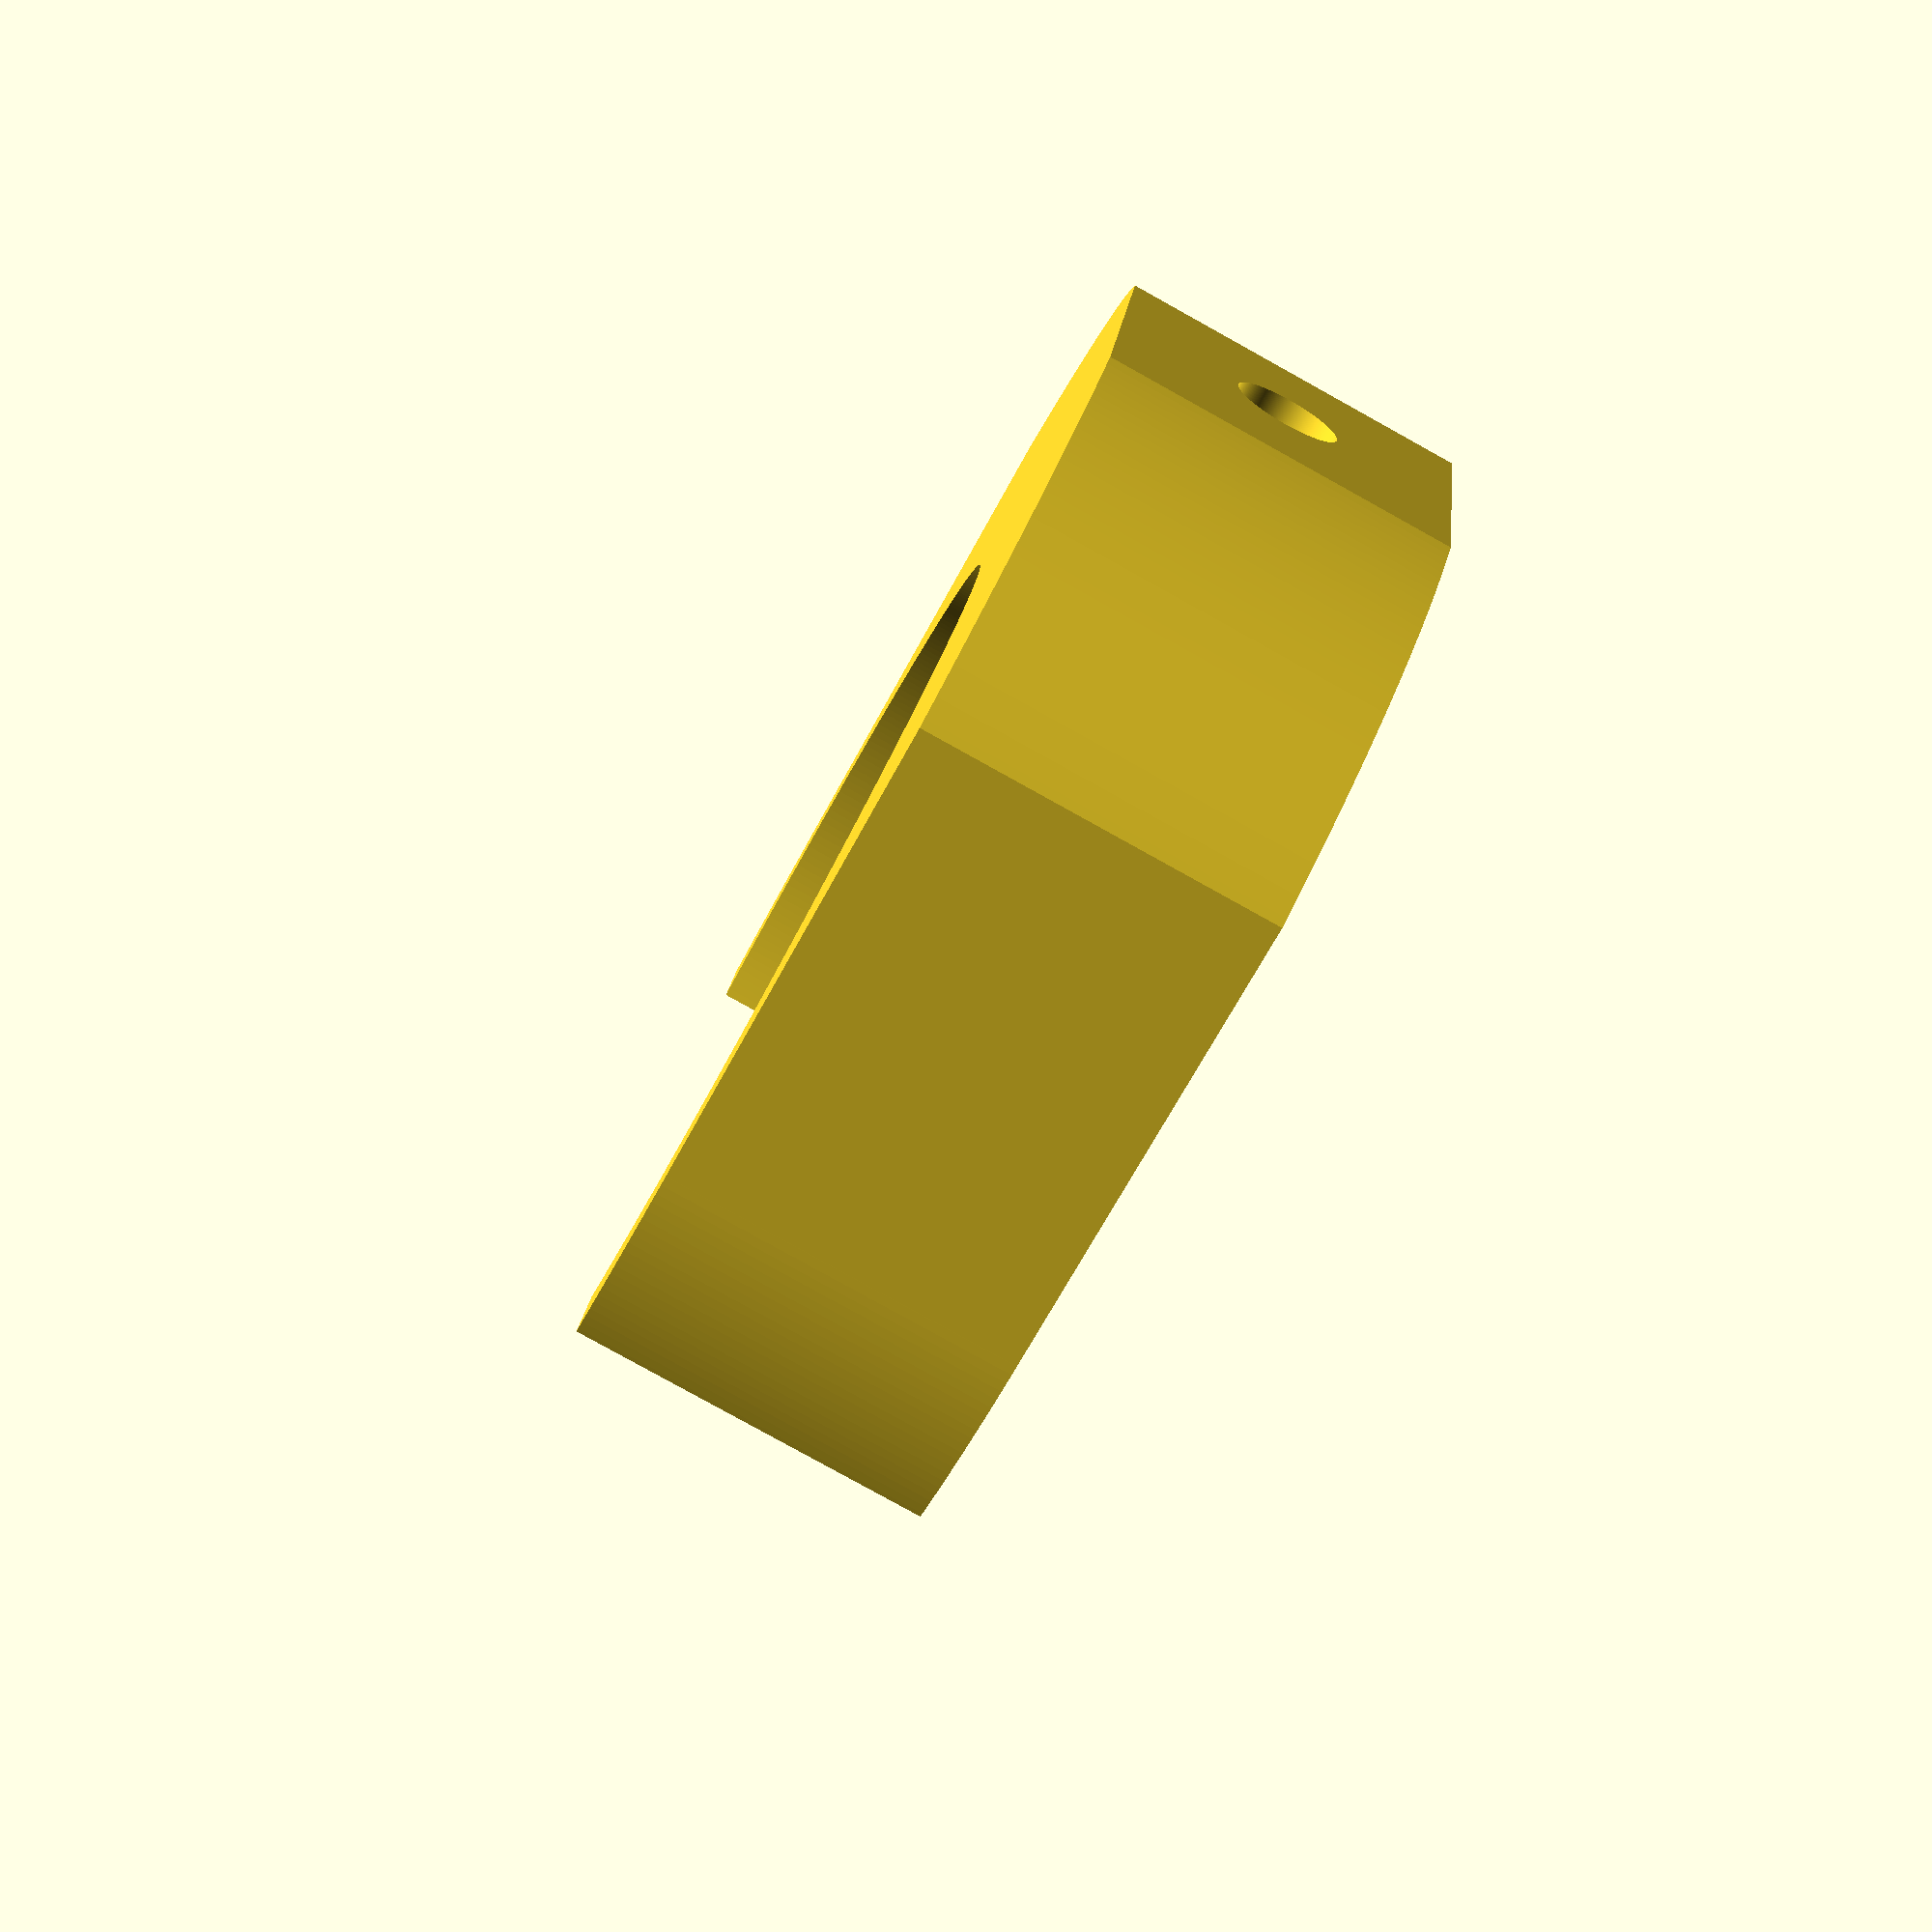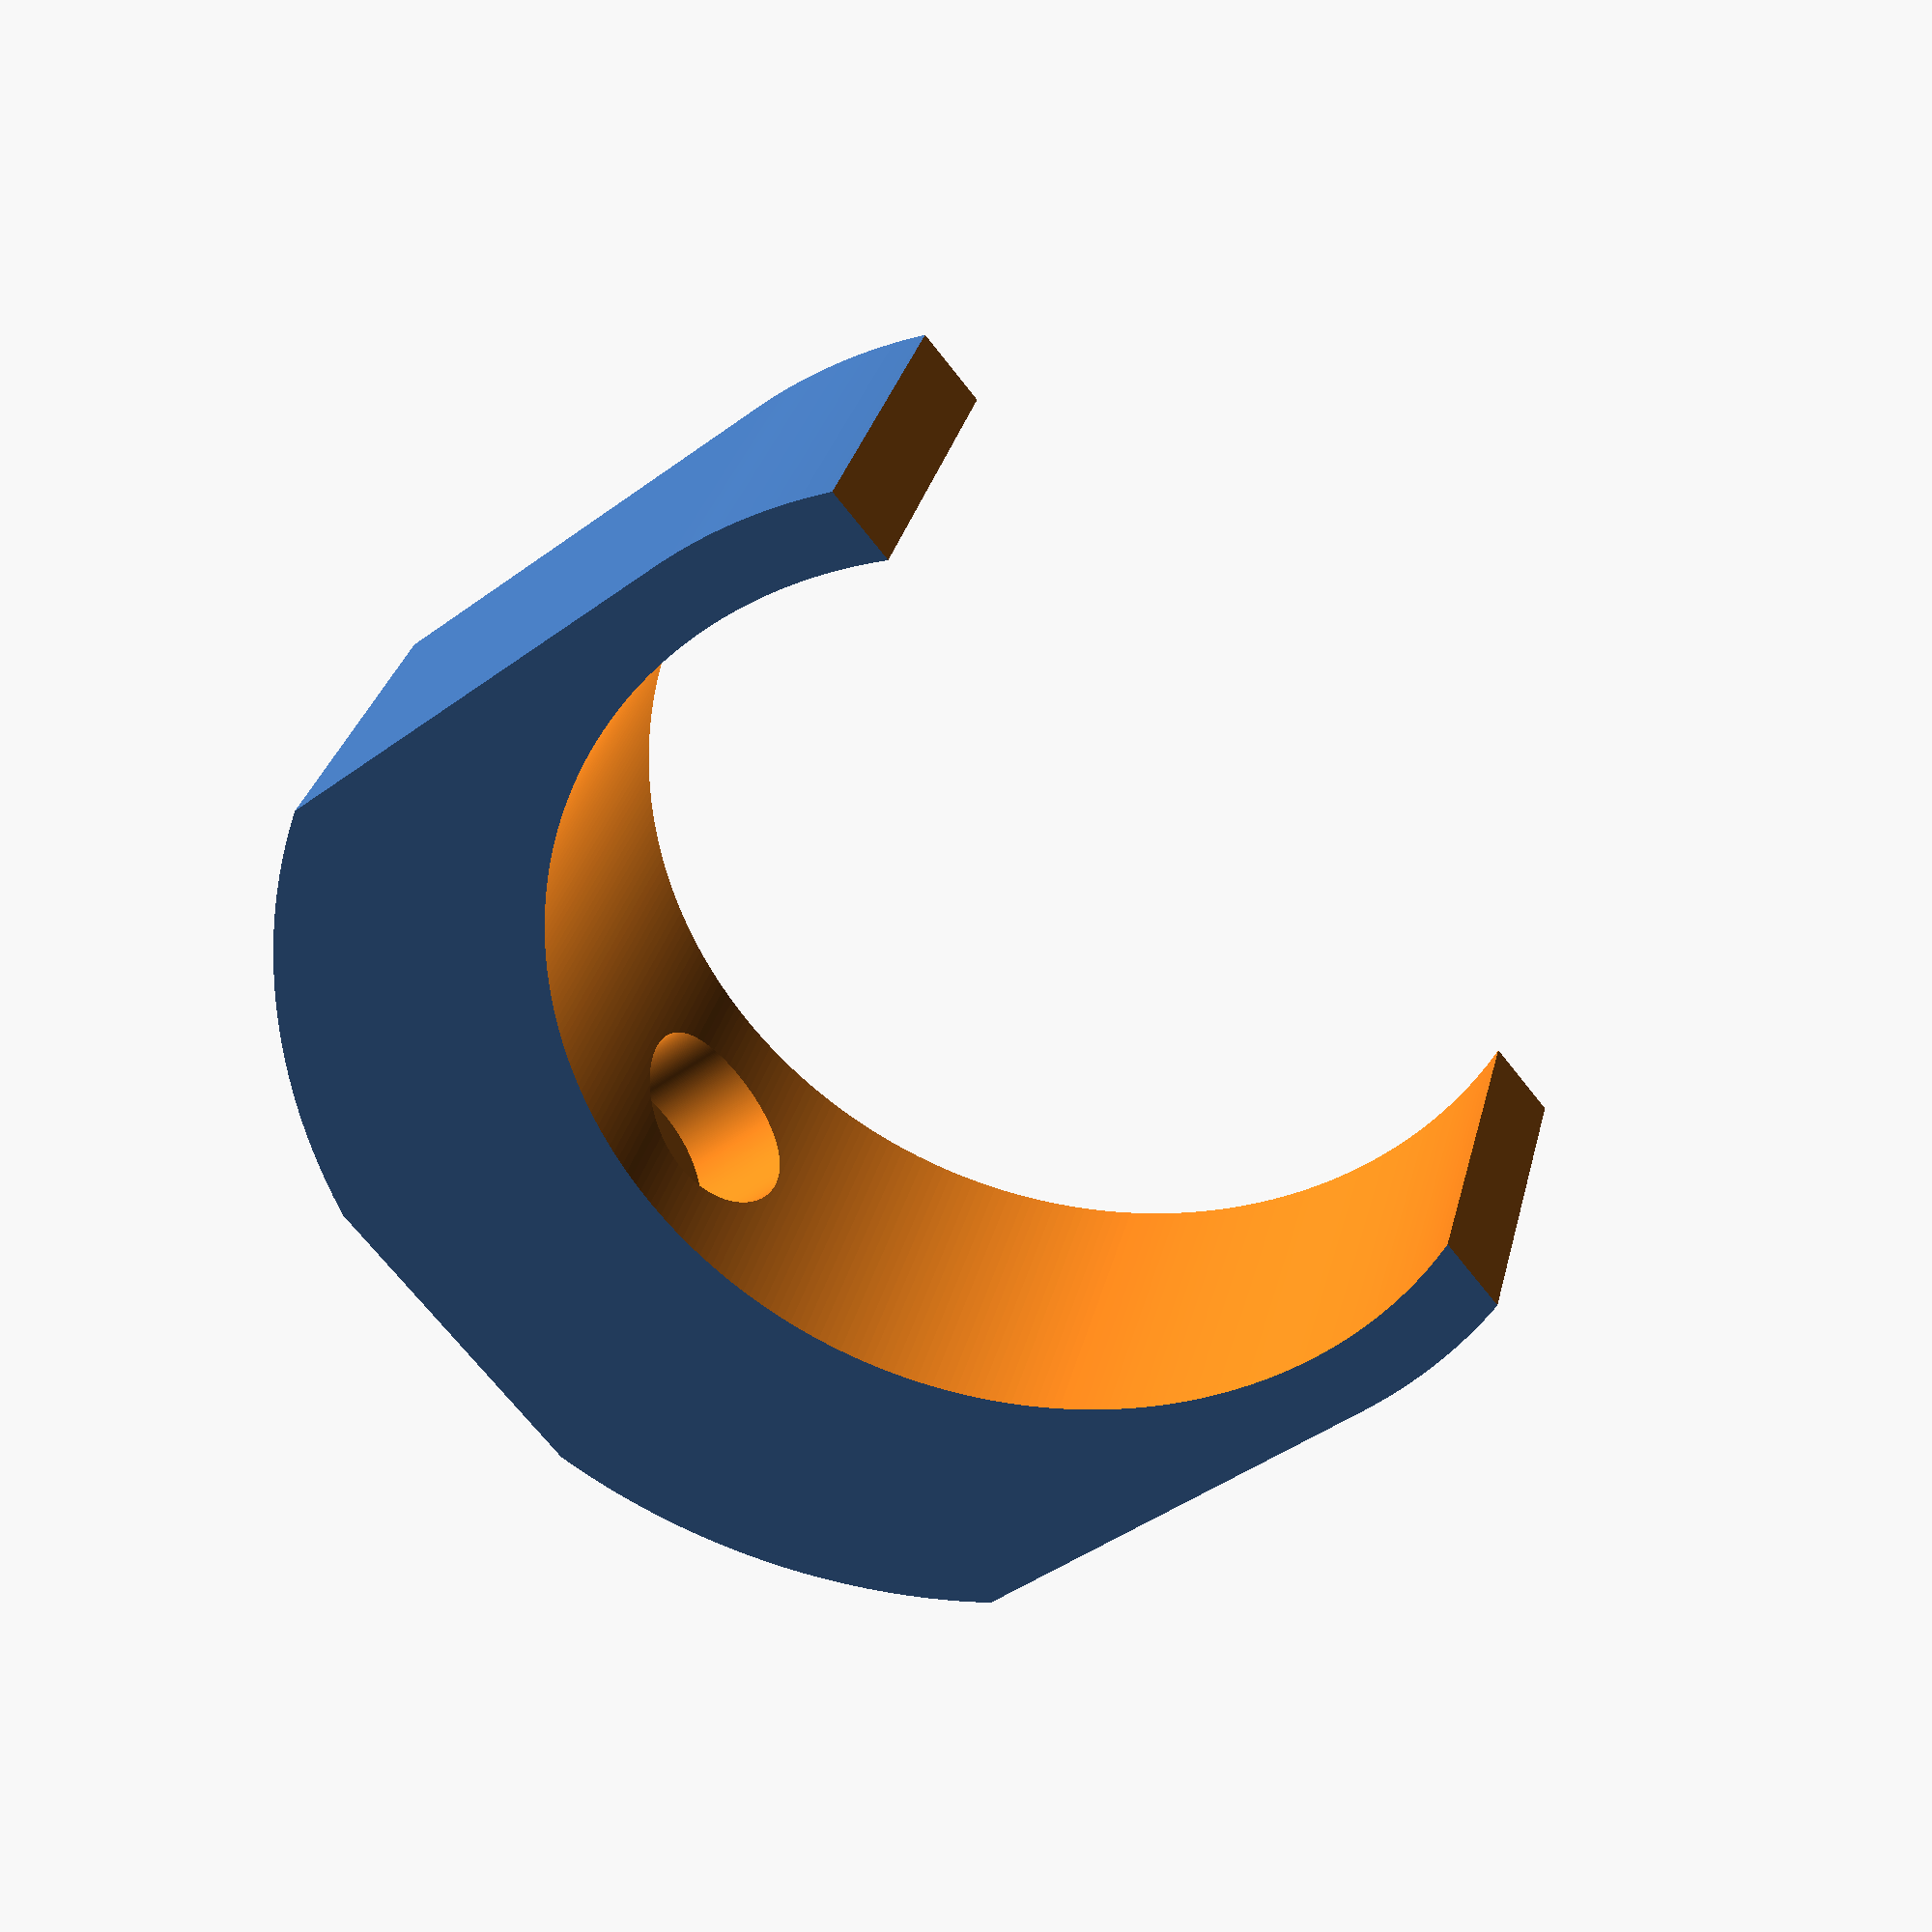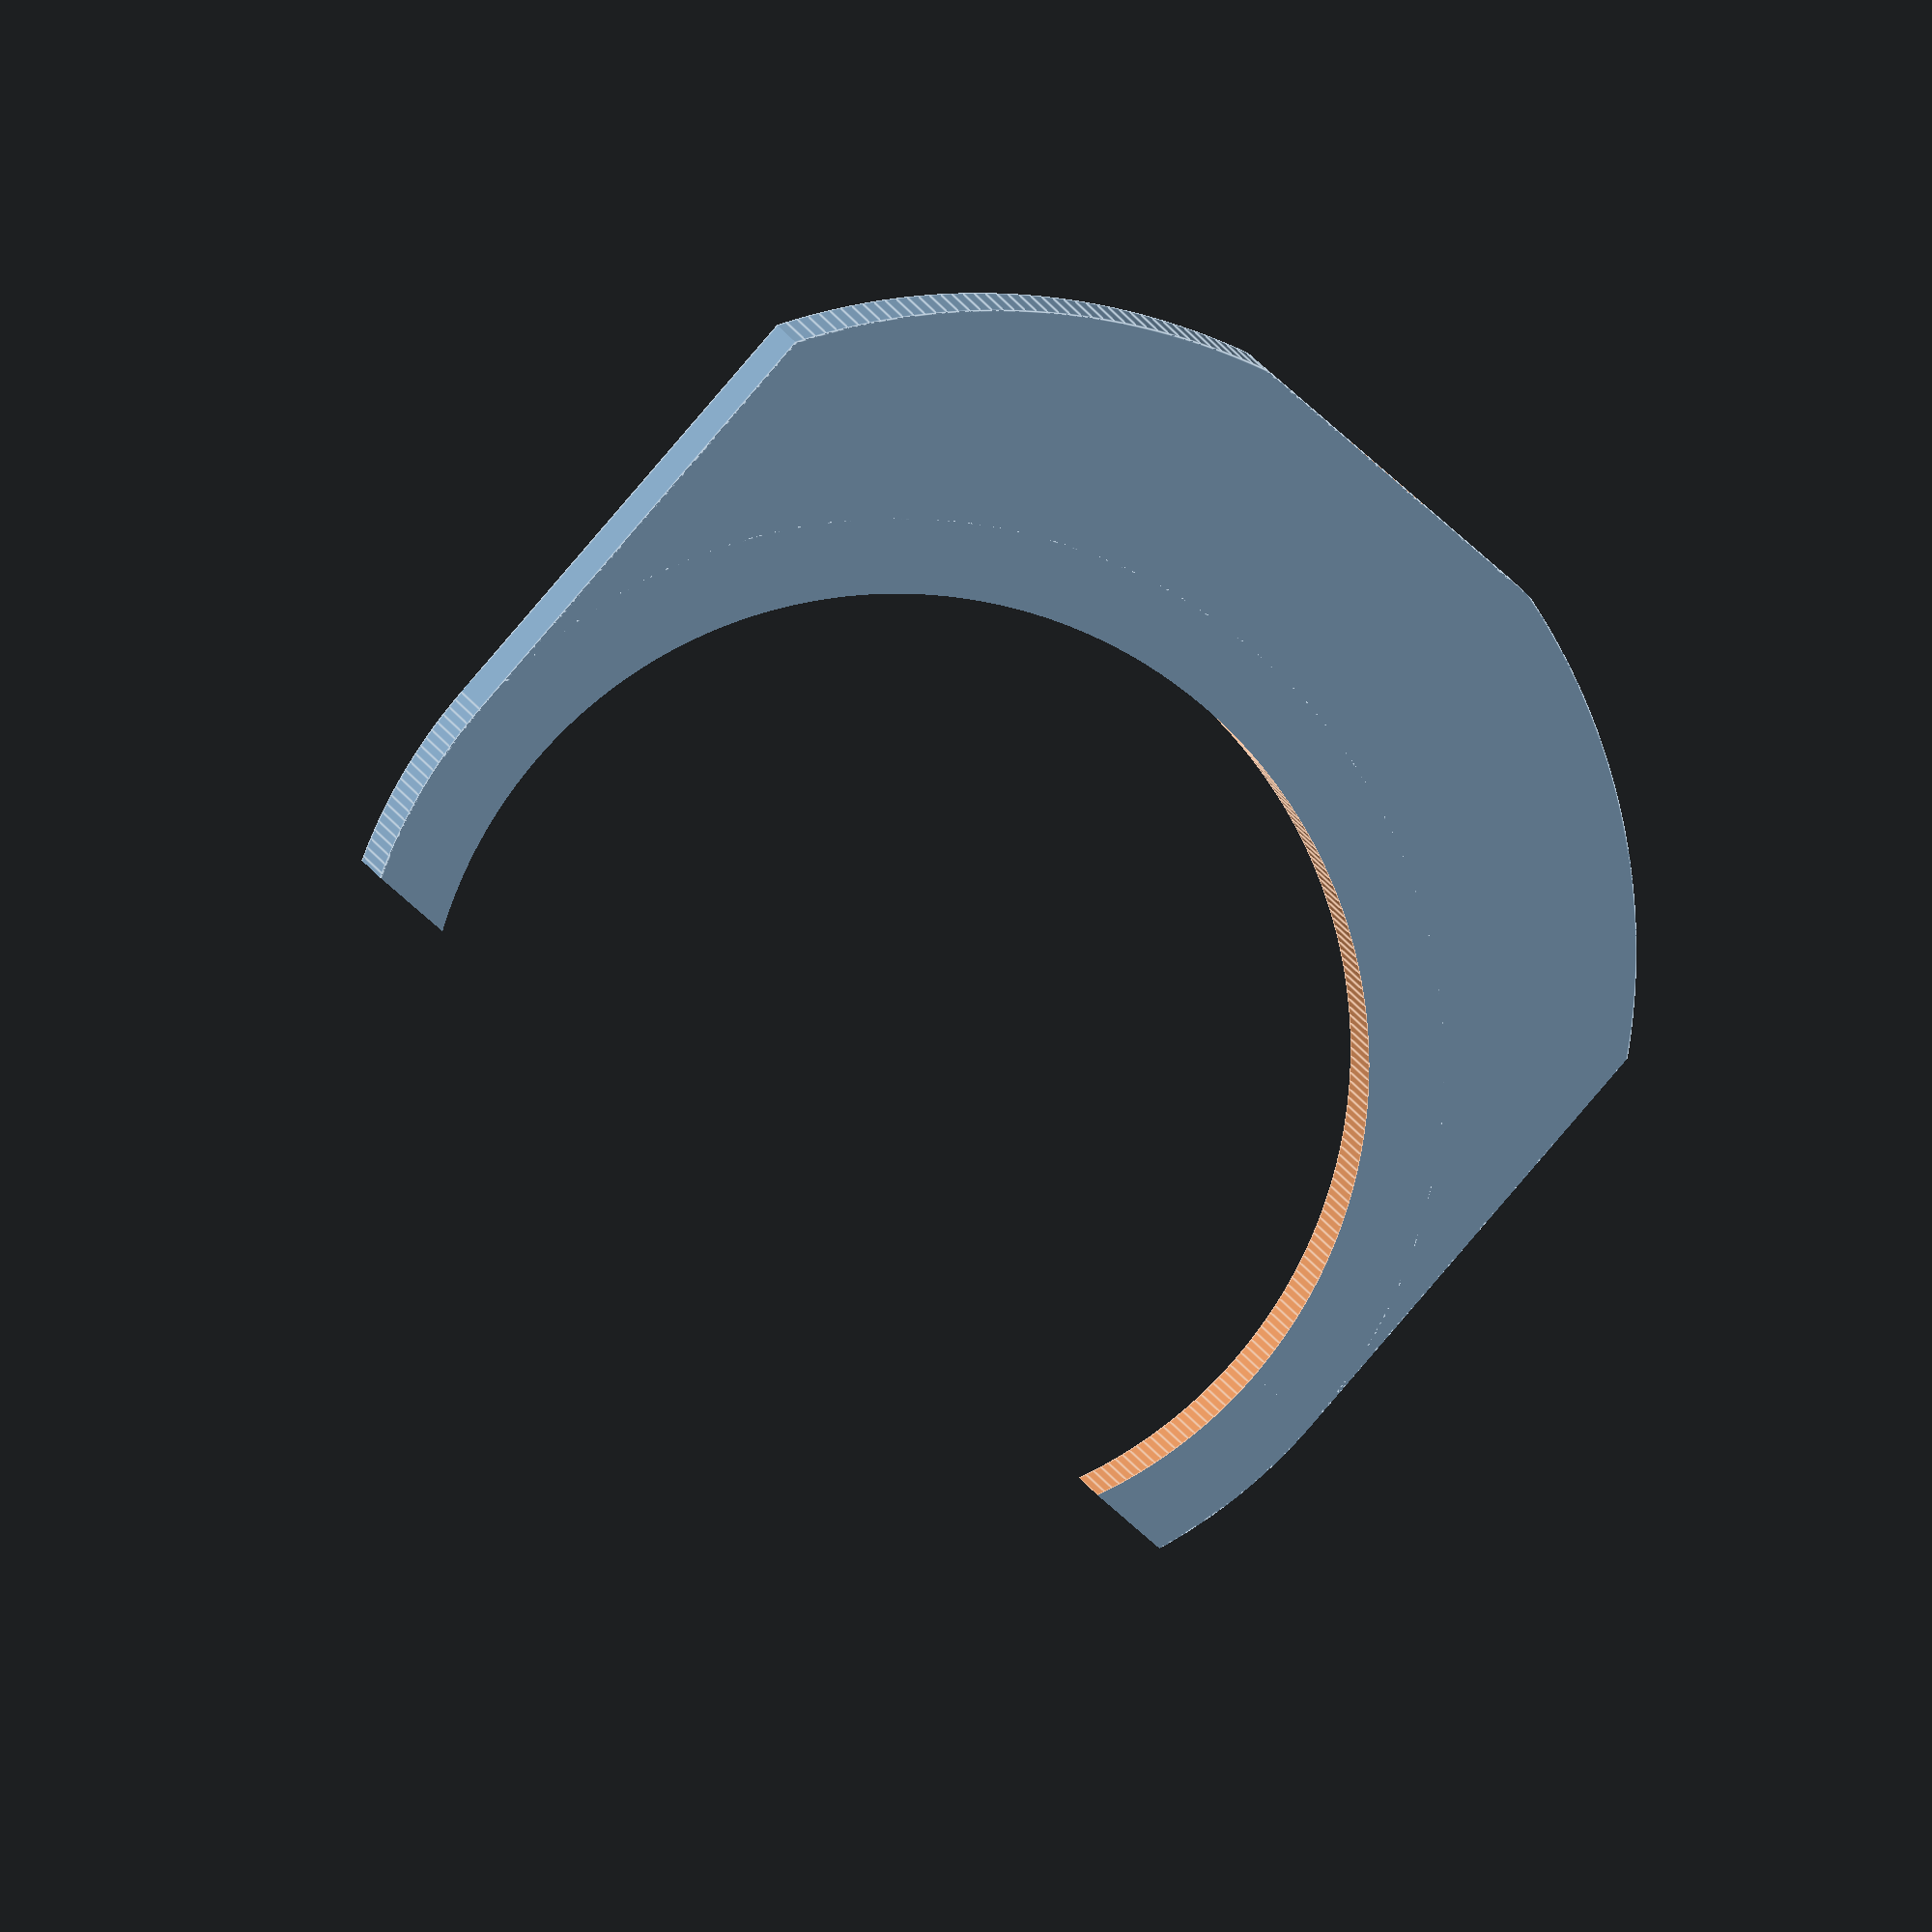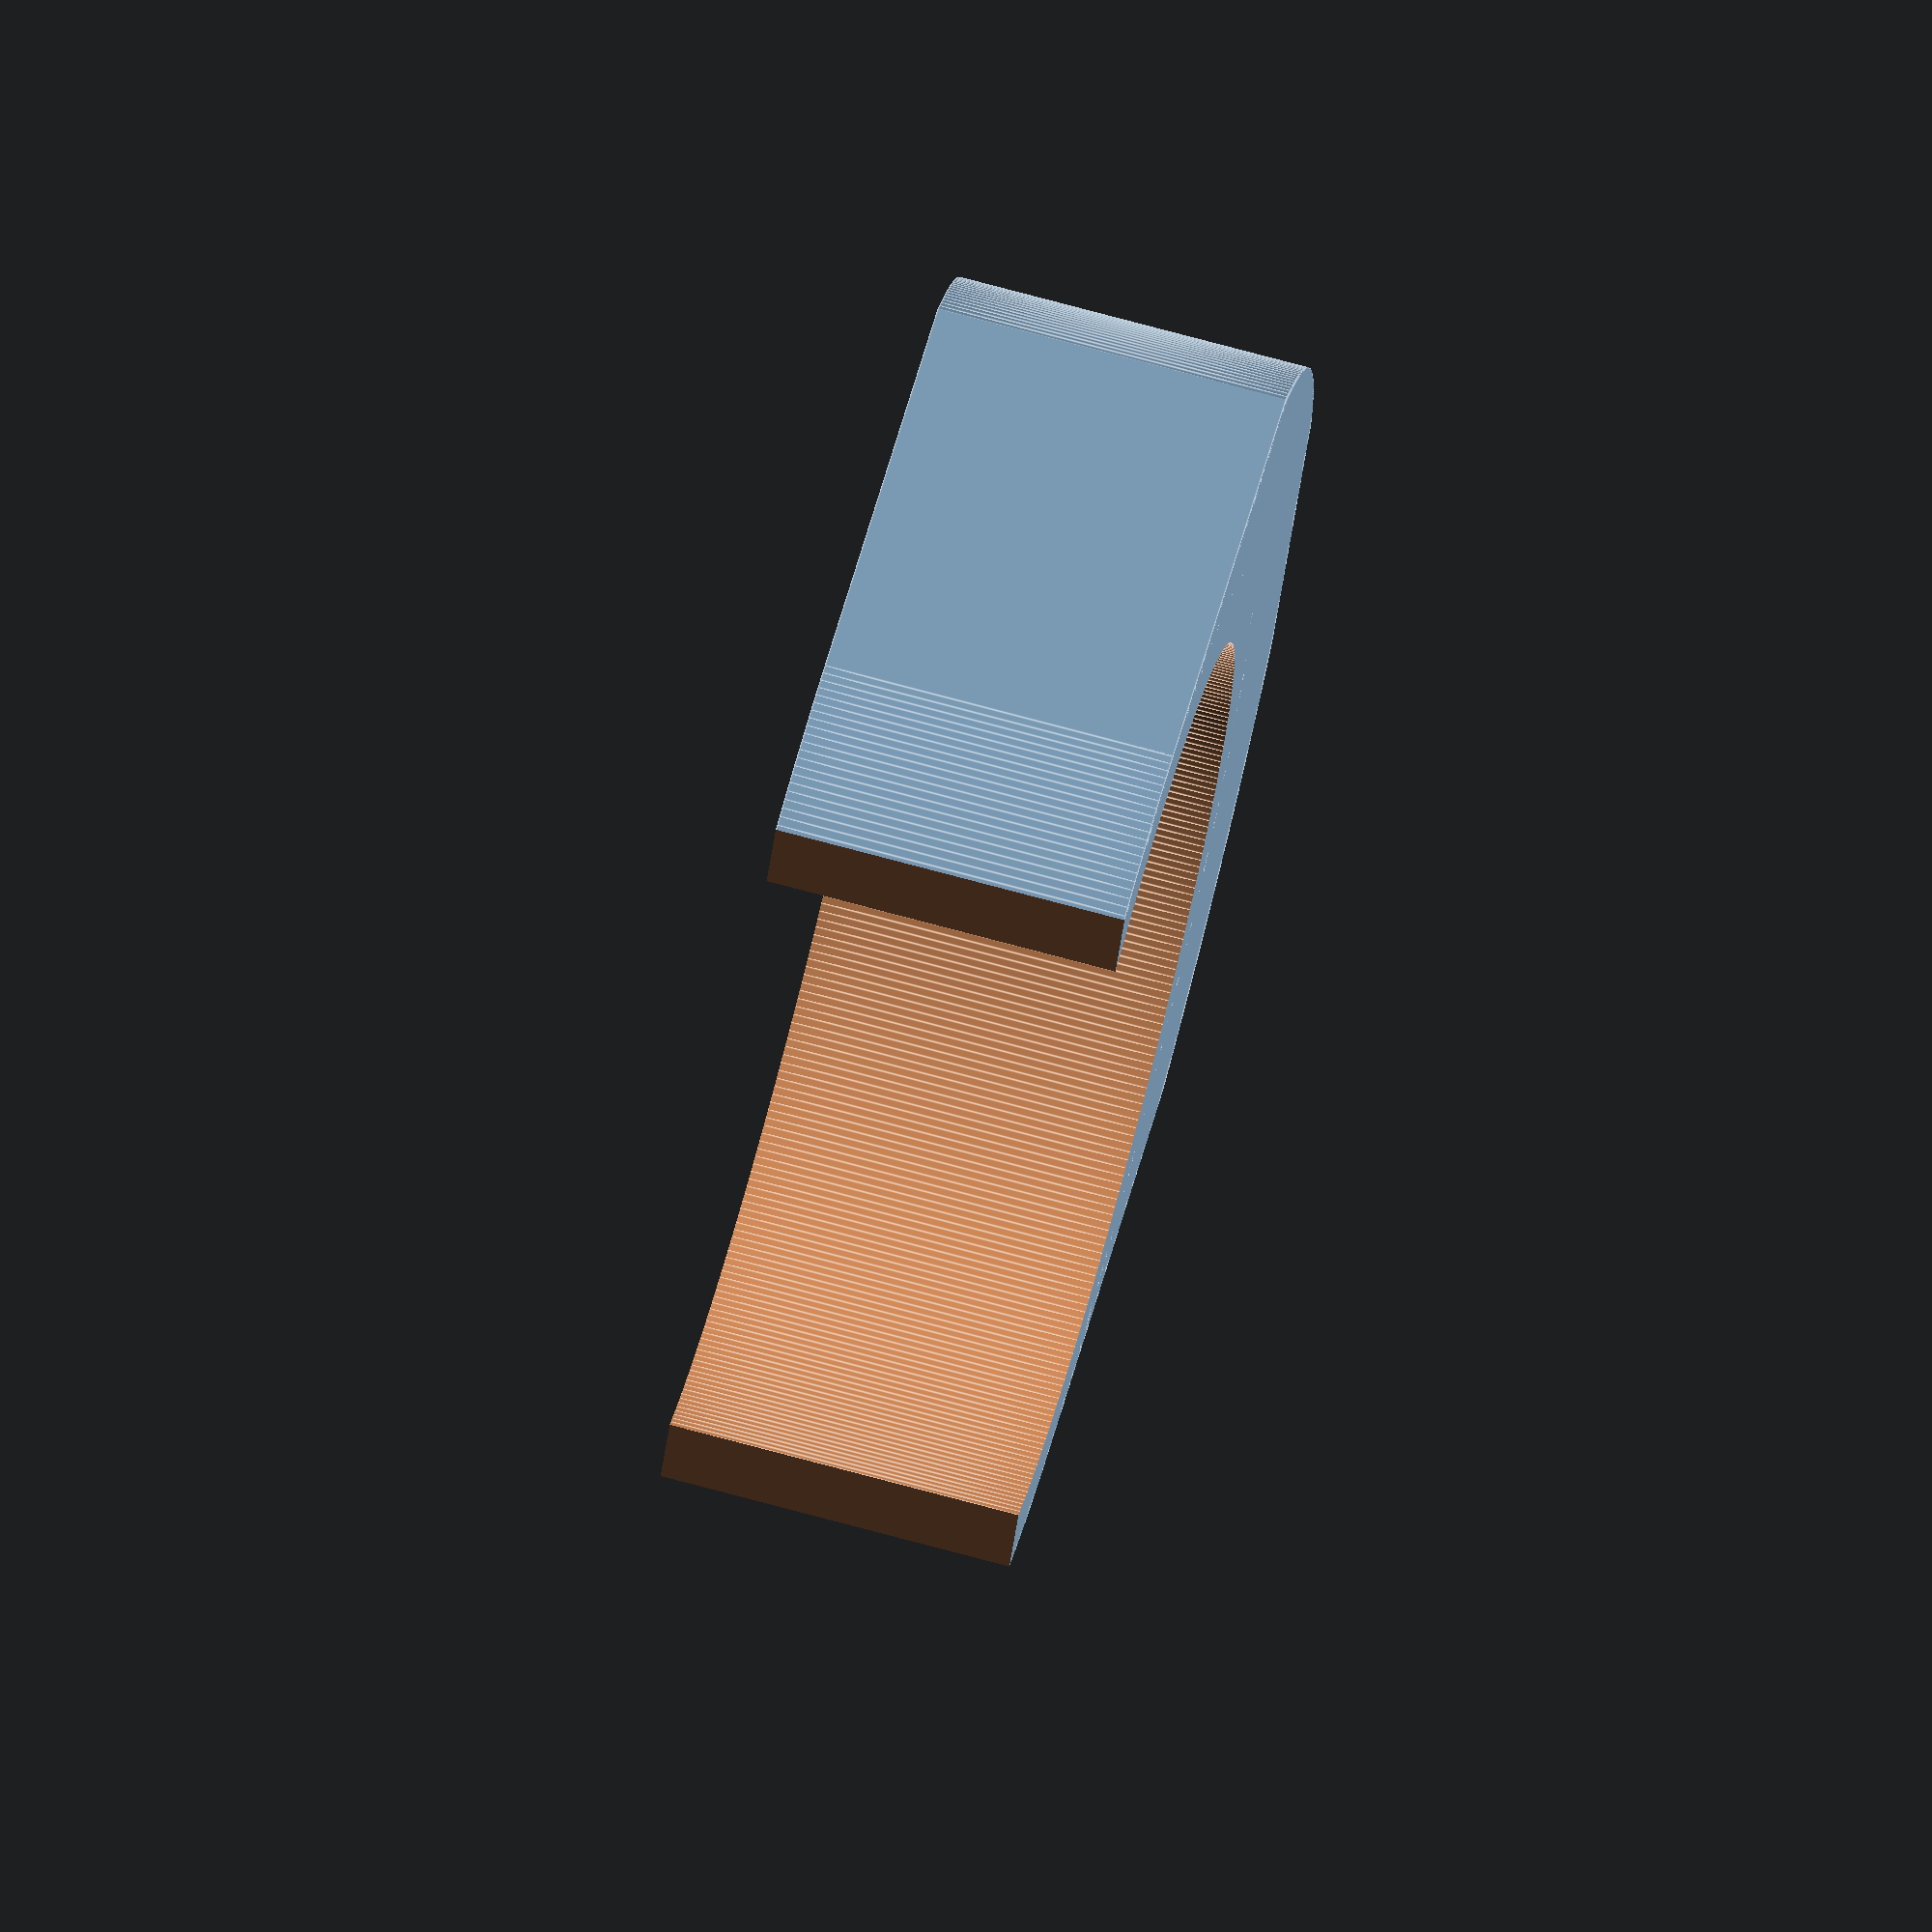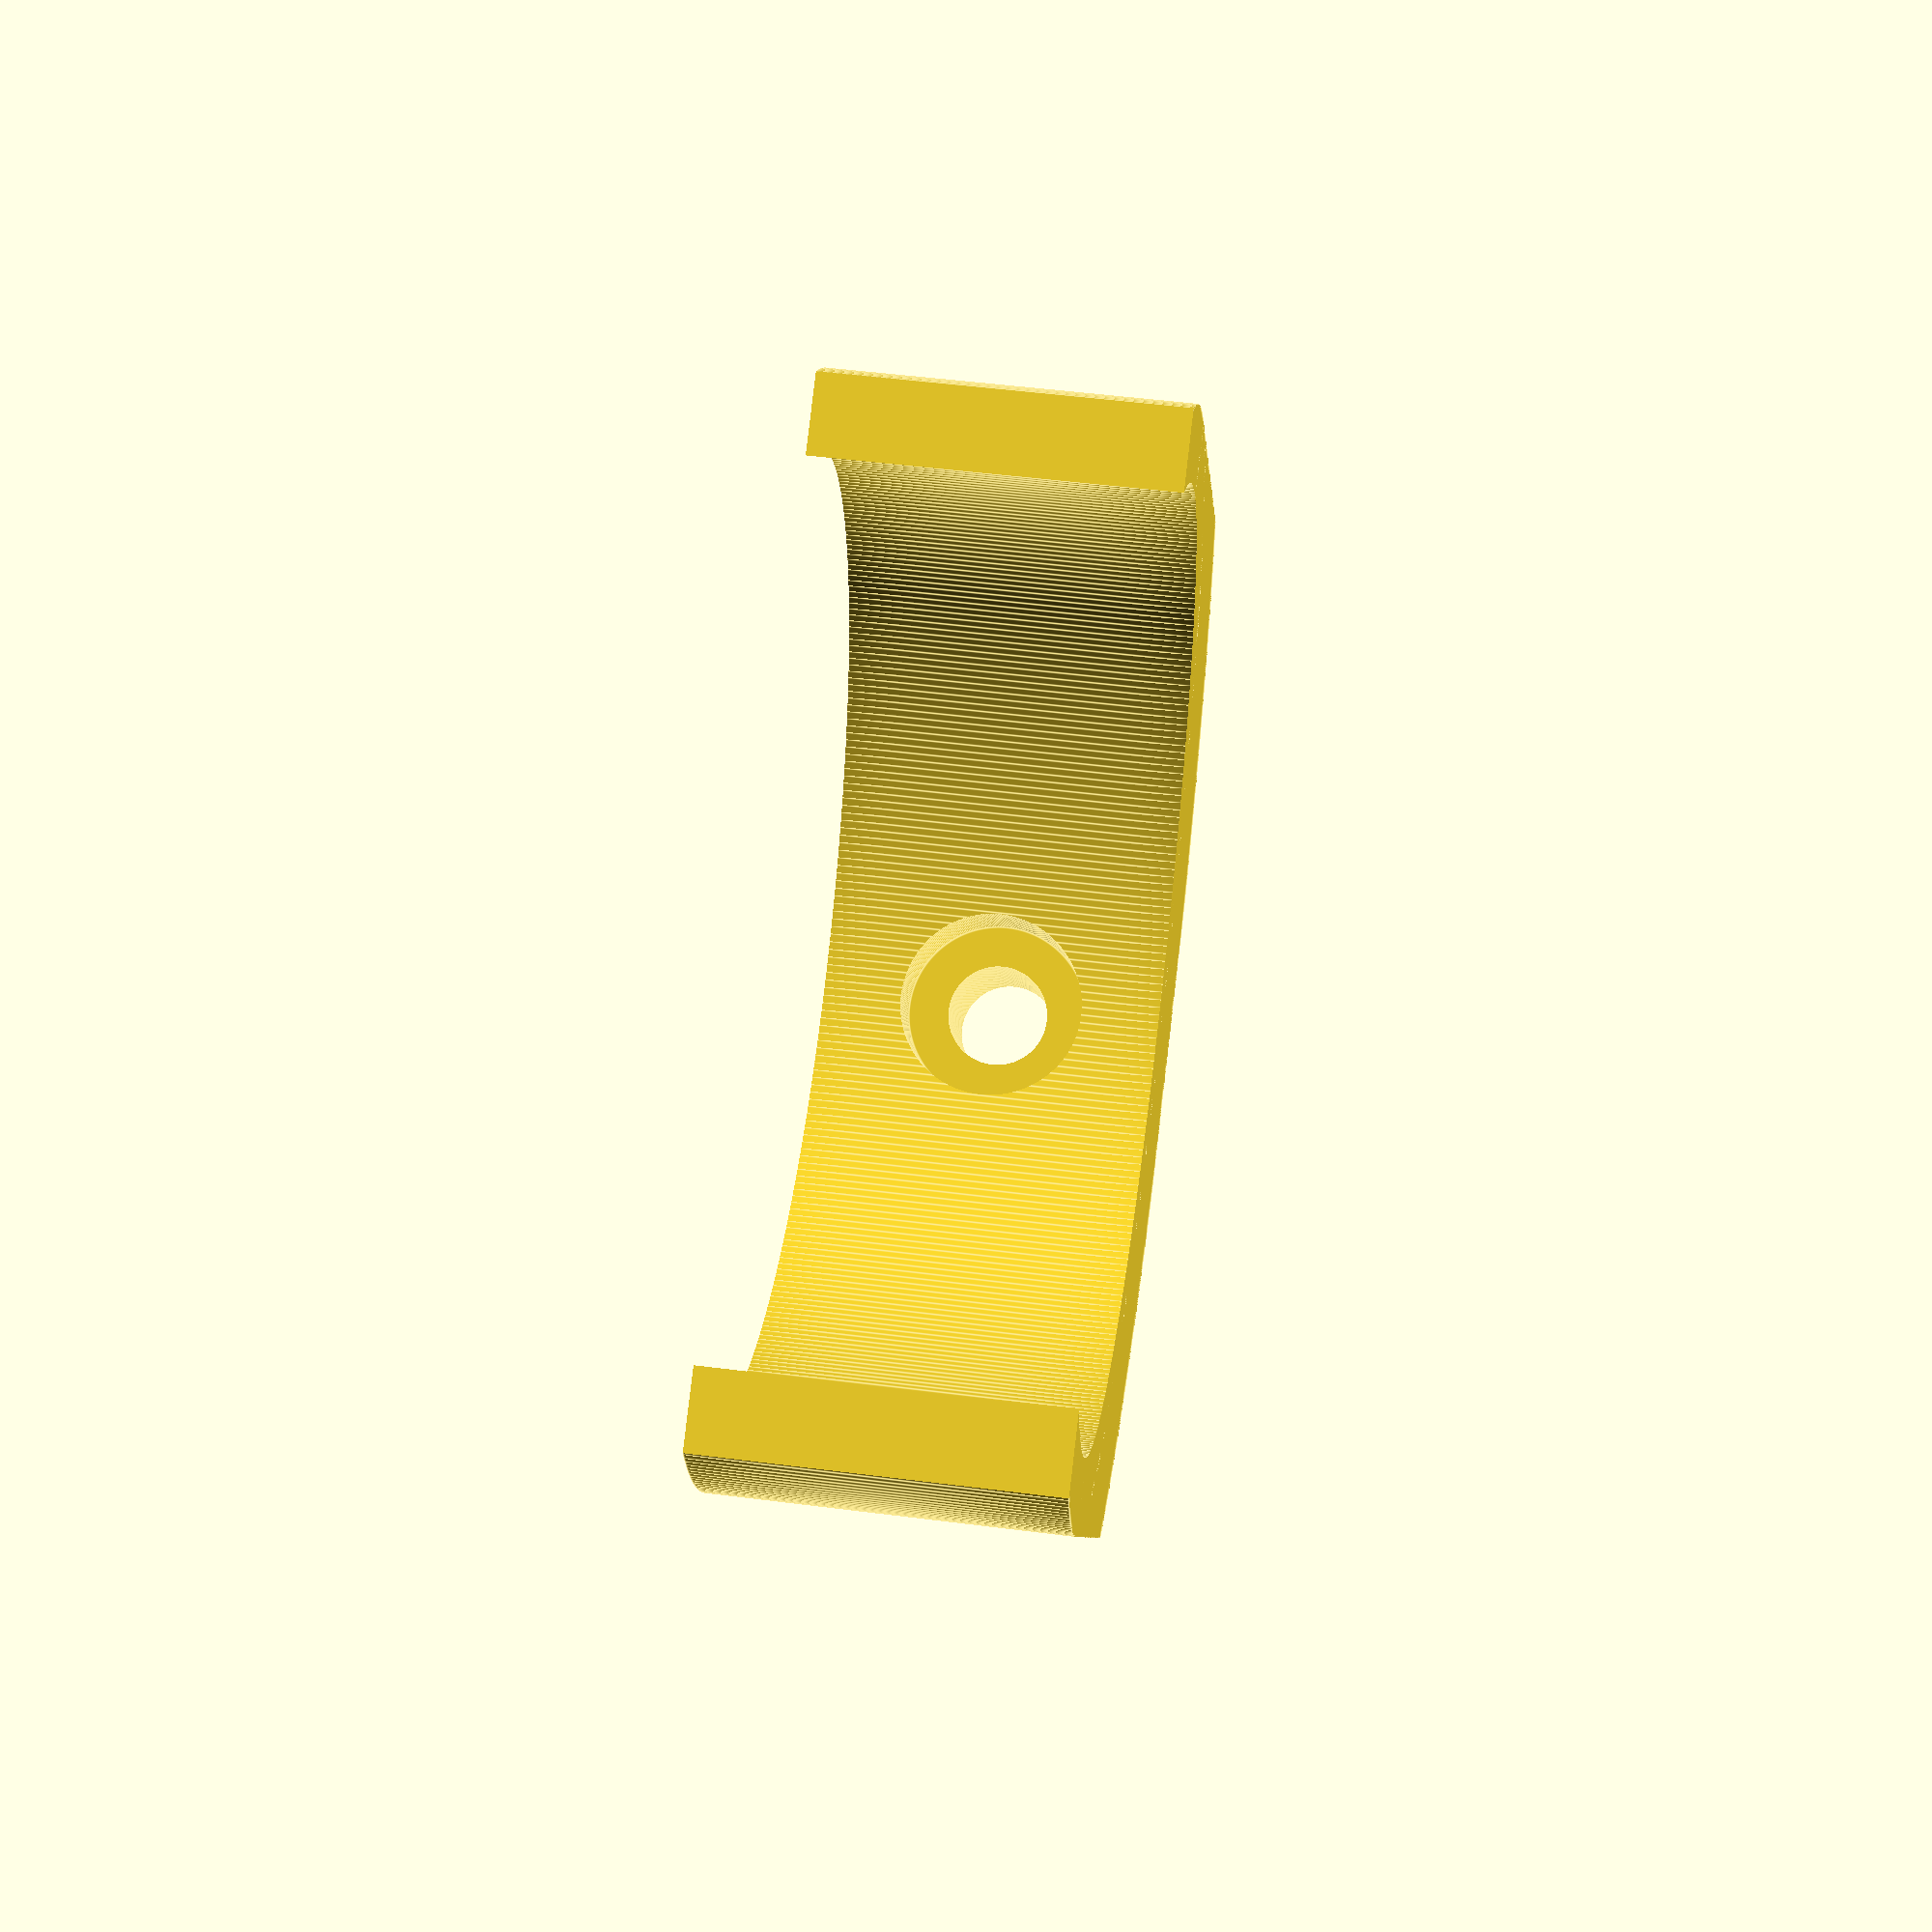
<openscad>
sides=360;

//
//  Halogen type body diameter is 41.7mm
//  LED type body diameter is 39.4mm (2.3mm smaller)
//
body_diameter=39.4;

//
//  Adjust clip width accordingly.
//
clip_width=48 - (41.7 - body_diameter);
clip_depth=32;
clip_thickness=15;

intersection () {
  difference () {
    difference () {
      //
      //  Wall edge cube and clip cylinder
      //
      union () {
        translate ([-(clip_width / 2), 0, 0])
          cube ([clip_width, clip_depth, clip_thickness]);
        cylinder (d=clip_width, h=clip_thickness, $fn=sides);
      }

      //
      //  Remove inner material
      //
      translate ([0, 0, -0.1])
        cylinder (d=body_diameter, h=clip_thickness + 0.2, $fn=sides);
    }

    //
    //  Cuts off end of clip cylinder to make open clip
    //
    translate ([-(clip_width / 2), -38, -0.1])
      cube ([clip_width, 30, clip_thickness + 0.2]);

    //
    //  Screw hole and head recess
    //
    translate ([0, clip_depth + 0.1, clip_thickness / 2])
      rotate ([90, 0, 0])
        cylinder (d=4.5, h=20, $fn=sides);
    translate ([0, clip_depth - 8, clip_thickness / 2])
      rotate ([90, 0, 0])
        cylinder (d=8.1, h=20, $fn=sides);
  }

  //
  //  Make wall corners rounded
  //
  translate ([0, 4 + (41.7 - body_diameter), 0])
    cylinder (d=clip_width + 10 - (41.7 - body_diameter), h=15, $fn=sides);
}

</openscad>
<views>
elev=81.5 azim=101.7 roll=61.0 proj=p view=wireframe
elev=328.9 azim=129.3 roll=193.1 proj=p view=solid
elev=177.2 azim=220.8 roll=183.0 proj=o view=edges
elev=104.3 azim=64.4 roll=75.0 proj=o view=edges
elev=129.7 azim=326.9 roll=262.0 proj=p view=edges
</views>
